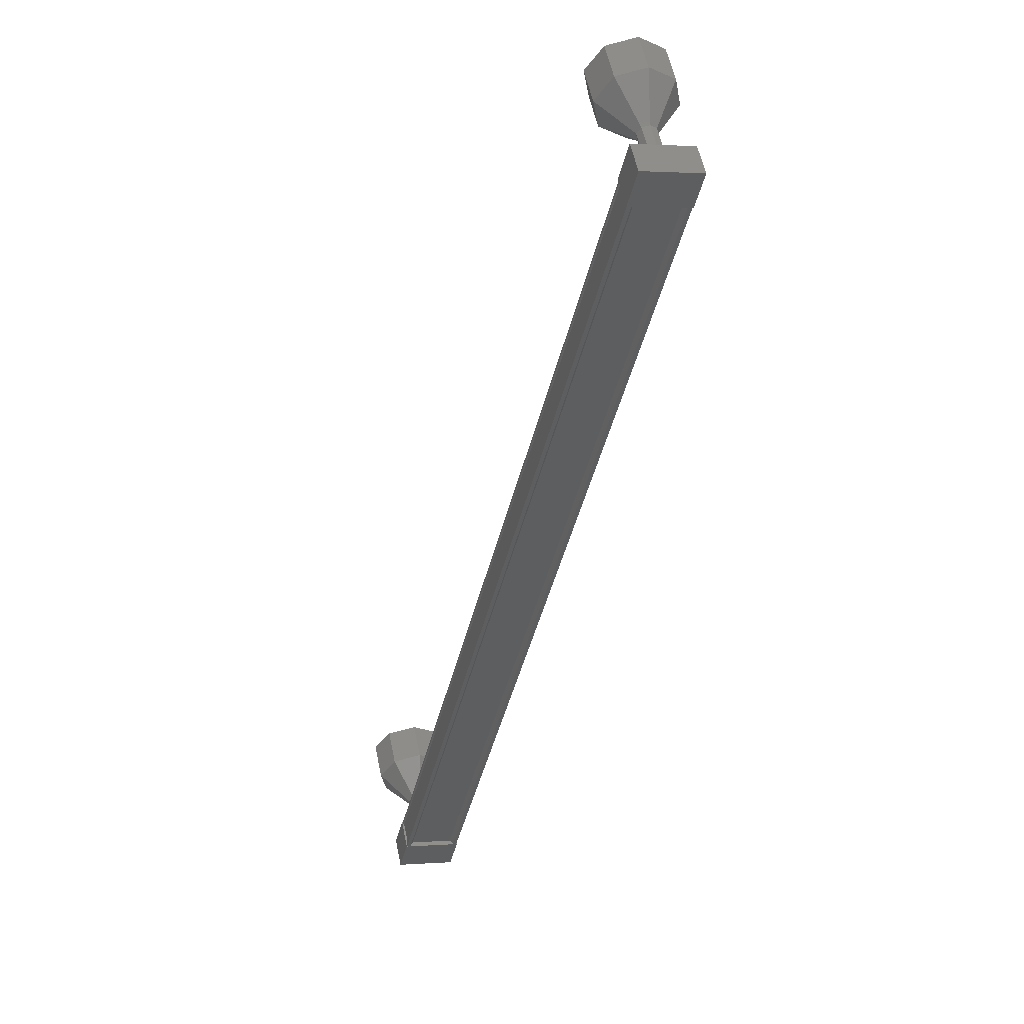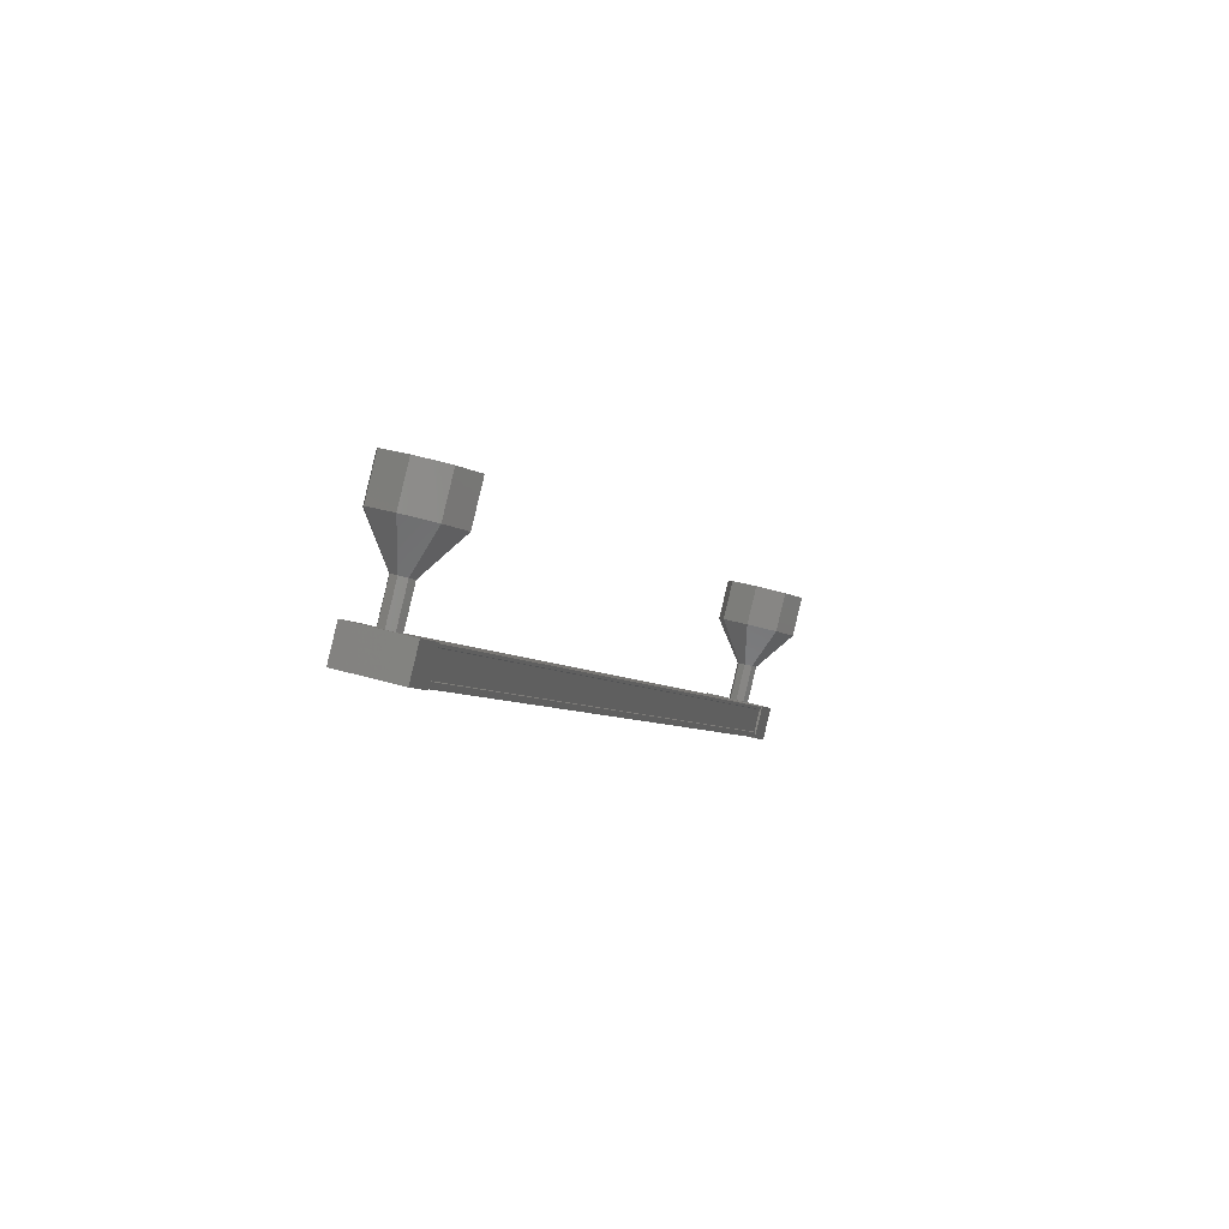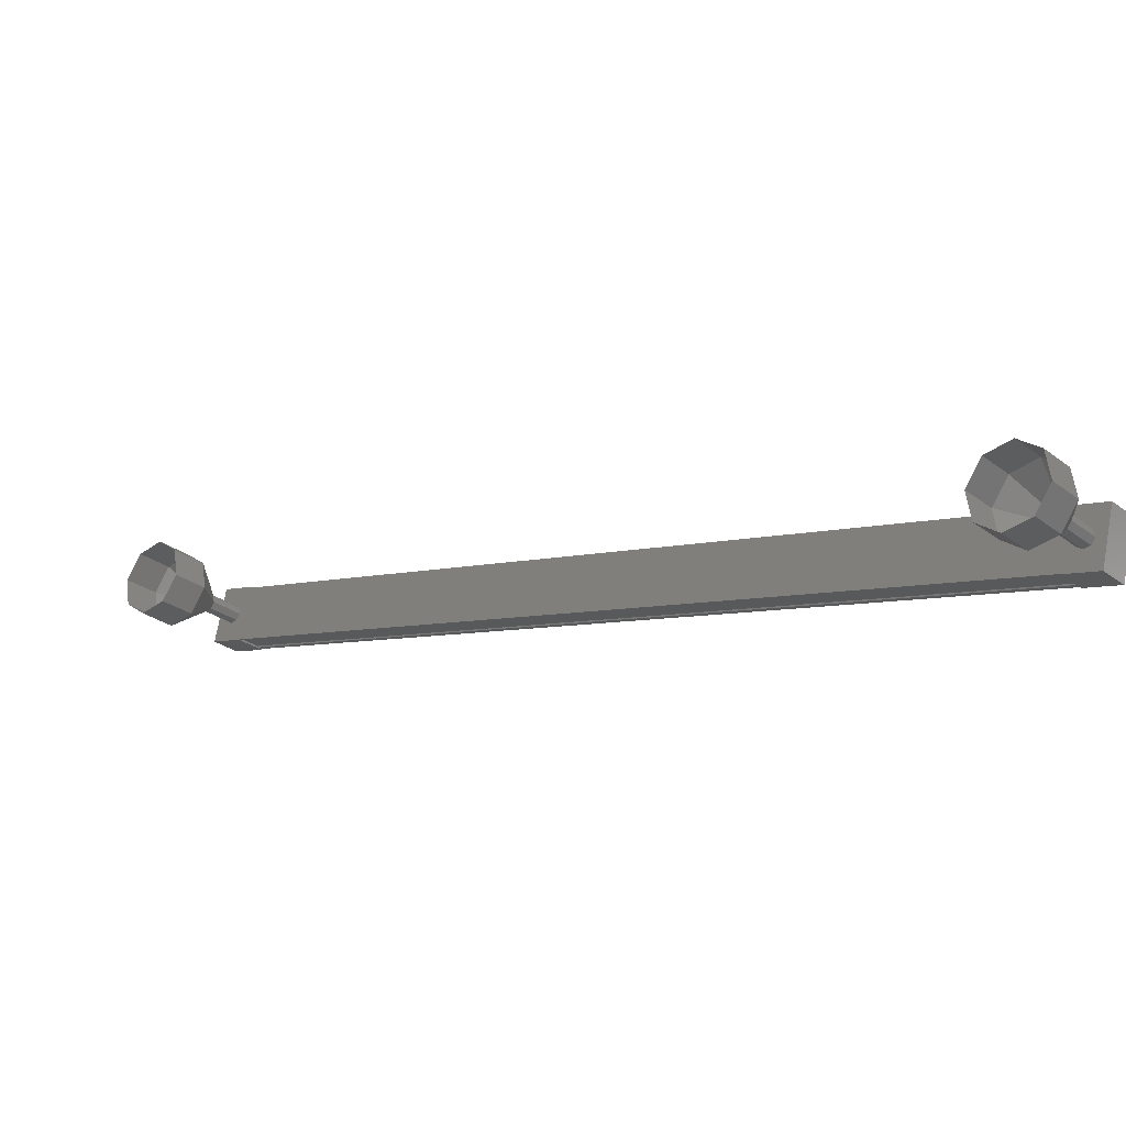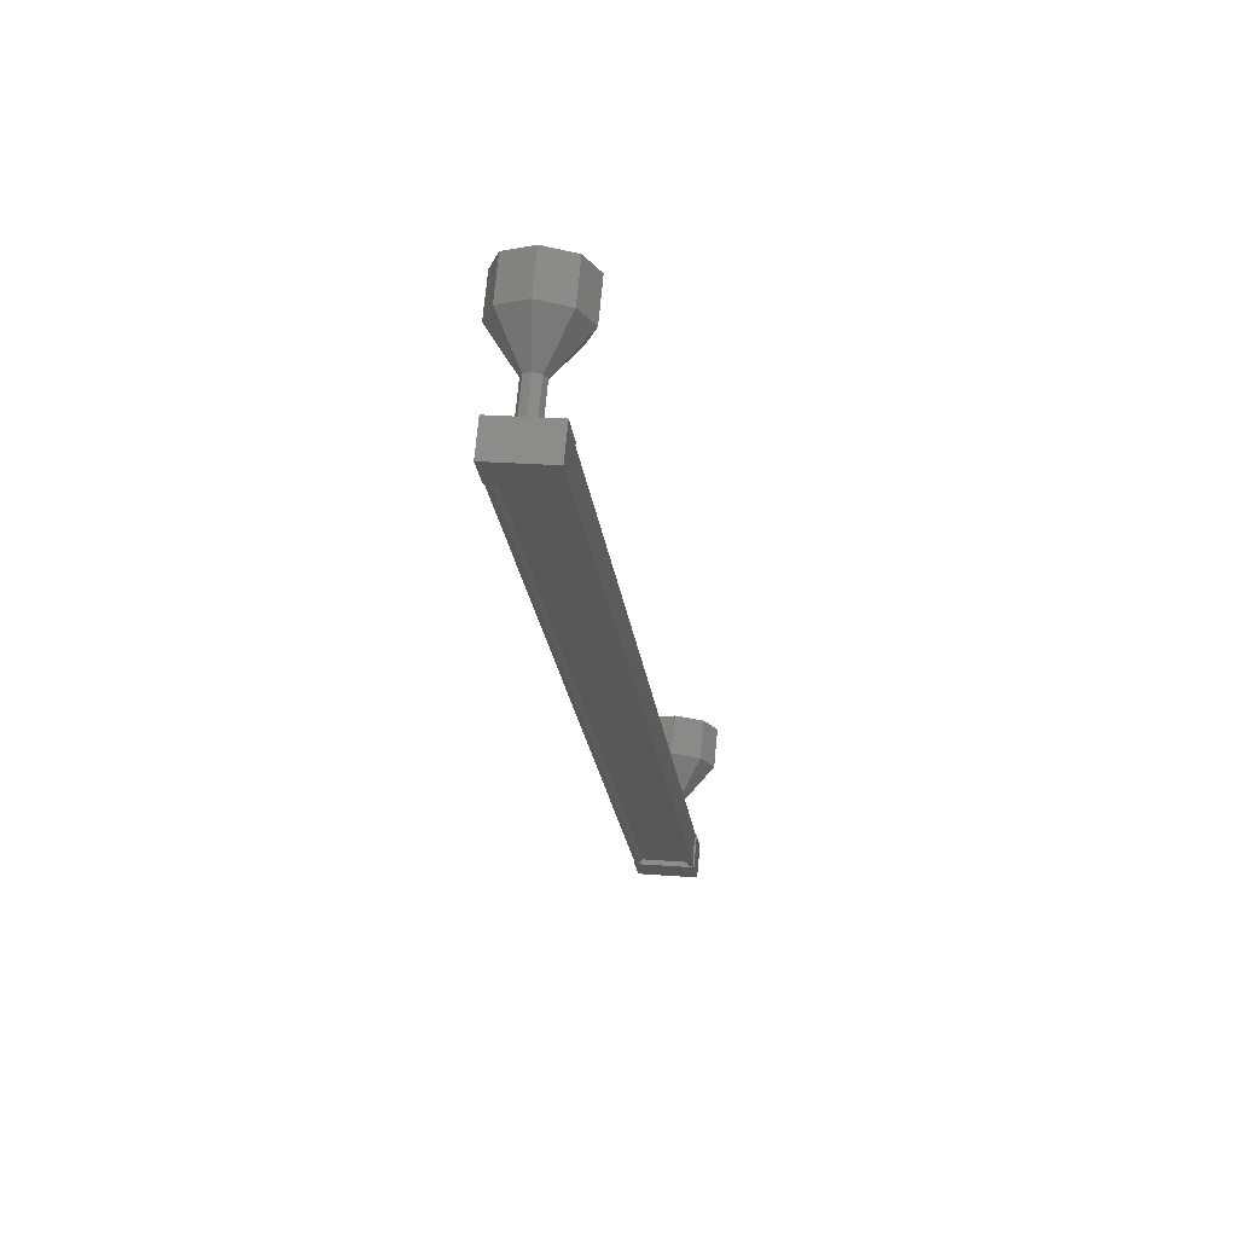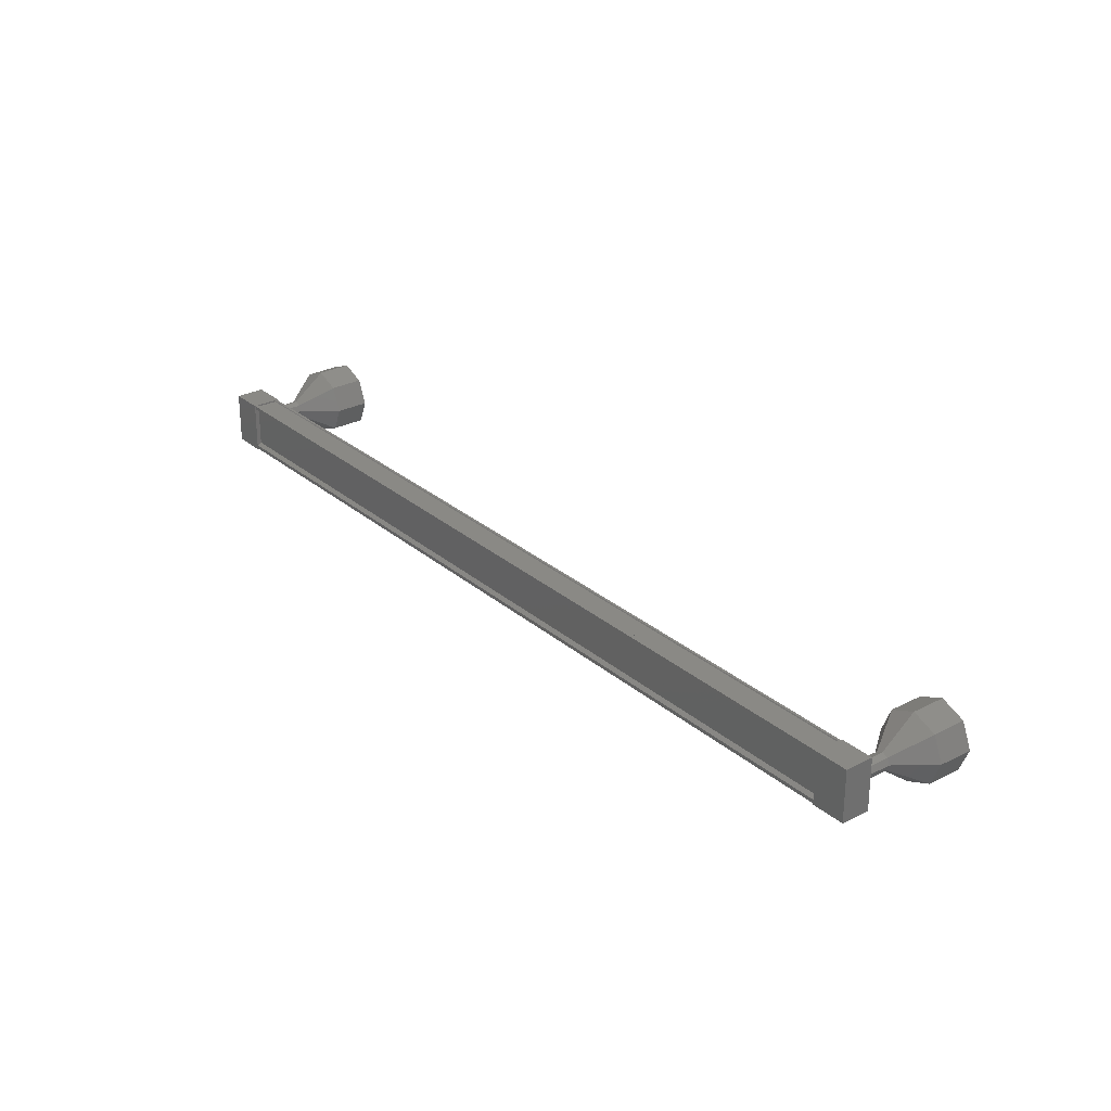
<metadata>
{"format":"stl","ext":"stl","renderer":"f3d","projection":"perspective","resolution":1024,"background":"white","views":[{"elev":1.5,"azim":73.4,"up":"+Z"},{"elev":38.5,"azim":110.7,"up":"+Z"},{"elev":72.2,"azim":10.3,"up":"+Z"},{"elev":21.7,"azim":98.1,"up":"+Z"},{"elev":28.0,"azim":-169.2,"up":"+Y"}]}
</metadata>
<code>
# stl→obj: 126 verts, 152 faces
v 27.37 549 -78.39
v 27.44 549 -78.47
v 47.41 549 -61.12
v 47.41 549.1 -61.12
v 47.34 547.9 -61.03
v 47.41 547.8 -61.12
v 27.44 547.8 -78.47
v 47.41 547.7 -61.12
v 27.44 547.7 -78.47
v 46.93 547.7 -60.56
v 26.96 547.7 -77.92
v 46.94 547.7 -60.57
v 26.97 547.7 -77.93
v 27.34 547.7 -78.36
v 47.34 549 -61.03
v 27.37 547.9 -78.39
v 27.35 547.7 -78.37
v 47.32 547.7 -61.02
v 47.31 547.7 -61.01
v 47.73 549.2 -60.86
v 47.18 547.7 -60.22
v 47.73 547.7 -60.86
v 46.98 547.7 -61.51
v 46.98 549.2 -61.51
v 46.43 547.7 -60.88
v 46.43 549.2 -60.88
v 47.18 549.2 -60.22
v 27.89 547.7 -78.1
v 27.89 549.2 -78.1
v 27.34 547.7 -77.47
v 27.34 549.2 -77.47
v 26.59 549.2 -78.13
v 27.14 549.2 -78.76
v 27.14 547.7 -78.76
v 26.59 547.7 -78.13
v 27.44 549.1 -78.47
v 27.35 549.1 -78.37
v 47.32 549.1 -61.02
v 27.34 549.1 -78.36
v 47.31 549.1 -61.01
v 26.97 549.1 -77.93
v 46.94 549.1 -60.57
v 26.96 549.1 -77.92
v 46.93 549.1 -60.56
v 26.92 549.1 -77.87
v 46.88 549.1 -60.51
v 26.92 547.7 -77.87
v 46.88 547.7 -60.51
v 26.19 548.4 -77.23
v 24.96 548.4 -76.97
v 26.24 548.6 -77.18
v 25.18 549.1 -76.77
v 26.37 548.7 -77.07
v 25.72 549.4 -76.31
v 26.51 548.6 -76.95
v 26.25 549.1 -75.85
v 26.56 548.4 -76.9
v 26.47 548.4 -75.66
v 26.51 548.2 -76.95
v 26.25 547.7 -75.85
v 26.37 548.2 -77.07
v 25.72 547.4 -76.31
v 26.24 548.2 -77.18
v 25.18 547.7 -76.77
v 46.62 548.4 -60.78
v 45.97 548.4 -60.02
v 46.68 548.6 -60.73
v 46.02 548.6 -59.97
v 46.81 548.7 -60.61
v 46.16 548.7 -59.86
v 46.95 548.6 -60.5
v 46.29 548.6 -59.74
v 47 548.4 -60.45
v 46.34 548.4 -59.69
v 46.95 548.2 -60.5
v 46.29 548.2 -59.74
v 46.81 548.2 -60.61
v 46.16 548.2 -59.86
v 46.68 548.2 -60.73
v 46.02 548.2 -59.97
v 44.75 548.4 -59.77
v 44.1 548.4 -59.01
v 44.97 549.1 -59.57
v 44.32 549.1 -58.82
v 45.51 549.4 -59.11
v 44.85 549.4 -58.35
v 46.04 549.1 -58.65
v 45.38 549.1 -57.89
v 46.26 548.4 -58.45
v 45.61 548.4 -57.7
v 46.04 547.7 -58.65
v 45.38 547.7 -57.89
v 45.51 547.4 -59.11
v 44.85 547.4 -58.35
v 44.97 547.7 -59.57
v 44.32 547.7 -58.82
v 45.97 548.4 -60.03
v 46.03 548.6 -59.98
v 46.3 548.6 -59.75
v 46.35 548.4 -59.7
v 46.3 548.2 -59.75
v 46.03 548.2 -59.98
v 26.83 548.4 -77.98
v 26.18 548.4 -77.22
v 26.89 548.6 -77.93
v 26.23 548.6 -77.17
v 27.02 548.7 -77.81
v 26.37 548.7 -77.06
v 27.16 548.6 -77.7
v 26.5 548.6 -76.94
v 27.21 548.4 -77.65
v 26.56 548.4 -76.89
v 27.16 548.2 -77.7
v 26.5 548.2 -76.94
v 27.02 548.2 -77.81
v 26.37 548.2 -77.06
v 26.89 548.2 -77.93
v 26.23 548.2 -77.17
v 24.53 547.7 -76.02
v 24.31 548.4 -76.21
v 24.53 549.1 -76.02
v 25.06 549.4 -75.56
v 25.6 549.1 -75.09
v 25.82 548.4 -74.9
v 25.6 547.7 -75.09
v 25.06 547.4 -75.56
f 1 2 3
f 3 2 4
f 5 6 7
f 7 6 8
f 8 9 7
f 10 11 12
f 12 11 13
f 13 14 12
f 3 15 1
f 1 15 5
f 5 16 1
f 7 16 5
f 9 8 17
f 17 8 18
f 18 14 17
f 19 14 18
f 12 14 19
f 20 21 22
f 22 21 23
f 23 24 22
f 25 24 23
f 26 24 25
f 25 21 26
f 26 21 27
f 27 21 20
f 20 24 27
f 22 24 20
f 28 29 30
f 30 29 31
f 31 32 30
f 29 32 31
f 33 32 29
f 29 34 33
f 33 34 32
f 32 34 35
f 35 30 32
f 34 30 35
f 28 30 34
f 34 29 28
f 2 36 4
f 4 36 37
f 37 38 4
f 39 38 37
f 40 38 39
f 39 41 40
f 40 41 42
f 42 41 43
f 43 44 42
f 45 44 43
f 46 44 45
f 45 47 46
f 46 47 48
f 48 47 10
f 25 23 21
f 24 26 27
f 47 11 10
f 49 50 51
f 51 50 52
f 52 53 51
f 54 53 52
f 55 53 54
f 54 56 55
f 55 56 57
f 57 56 58
f 58 59 57
f 60 59 58
f 61 59 60
f 60 62 61
f 61 62 63
f 63 62 64
f 64 49 63
f 50 49 64
f 65 66 67
f 67 66 68
f 68 69 67
f 70 69 68
f 71 69 70
f 70 72 71
f 71 72 73
f 73 72 74
f 74 75 73
f 76 75 74
f 77 75 76
f 76 78 77
f 77 78 79
f 79 78 80
f 80 65 79
f 66 65 80
f 81 82 83
f 83 82 84
f 84 85 83
f 86 85 84
f 87 85 86
f 86 88 87
f 87 88 89
f 89 88 90
f 90 91 89
f 92 91 90
f 93 91 92
f 92 94 93
f 93 94 95
f 95 94 96
f 96 81 95
f 82 81 96
f 97 81 98
f 98 81 83
f 83 70 98
f 85 70 83
f 99 70 85
f 85 87 99
f 99 87 100
f 100 87 89
f 89 101 100
f 91 101 89
f 78 101 91
f 91 93 78
f 78 93 102
f 102 93 95
f 95 97 102
f 81 97 95
f 103 104 105
f 105 104 106
f 106 107 105
f 108 107 106
f 109 107 108
f 108 110 109
f 109 110 111
f 111 110 112
f 112 113 111
f 114 113 112
f 115 113 114
f 114 116 115
f 115 116 117
f 117 116 118
f 118 103 117
f 104 103 118
f 64 119 50
f 50 119 120
f 120 52 50
f 121 52 120
f 54 52 121
f 121 122 54
f 54 122 56
f 56 122 123
f 123 58 56
f 124 58 123
f 60 58 124
f 124 125 60
f 60 125 62
f 62 125 126
f 126 64 62
f 119 64 126

</code>
